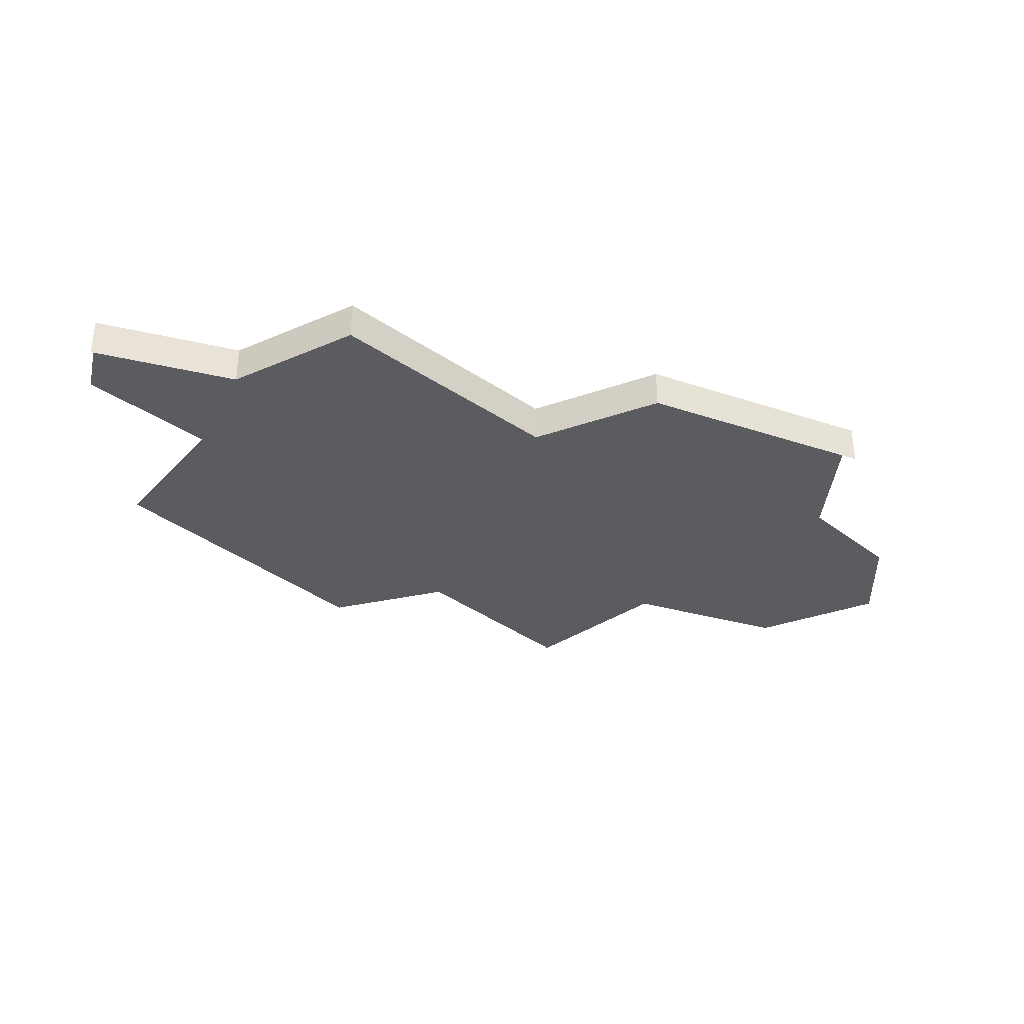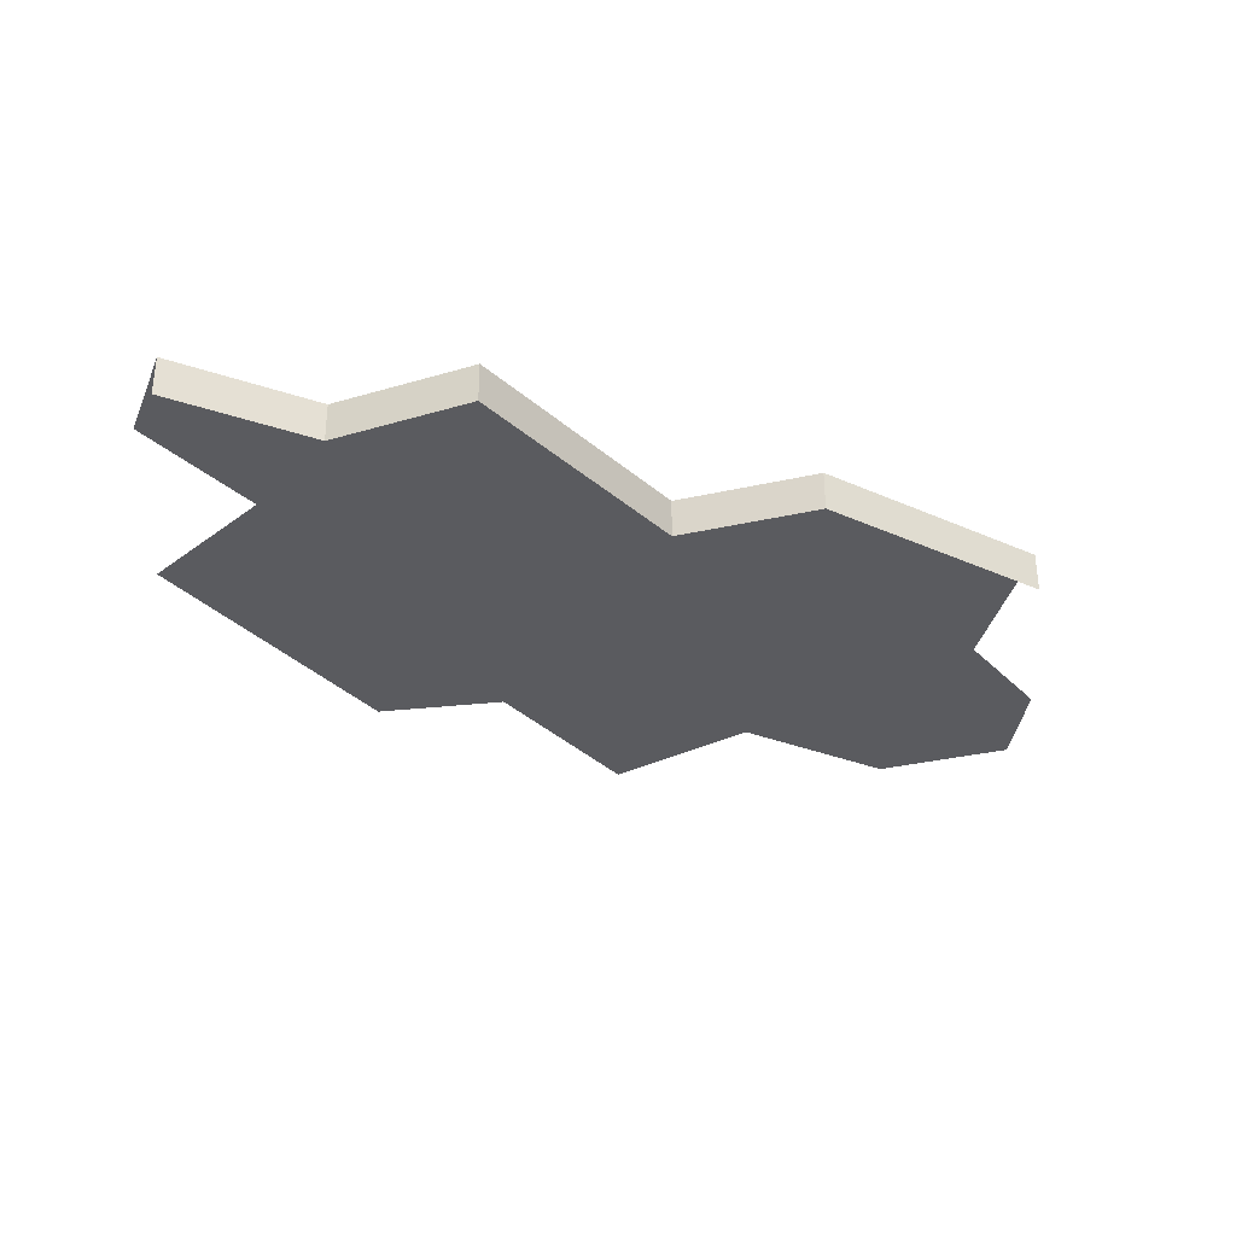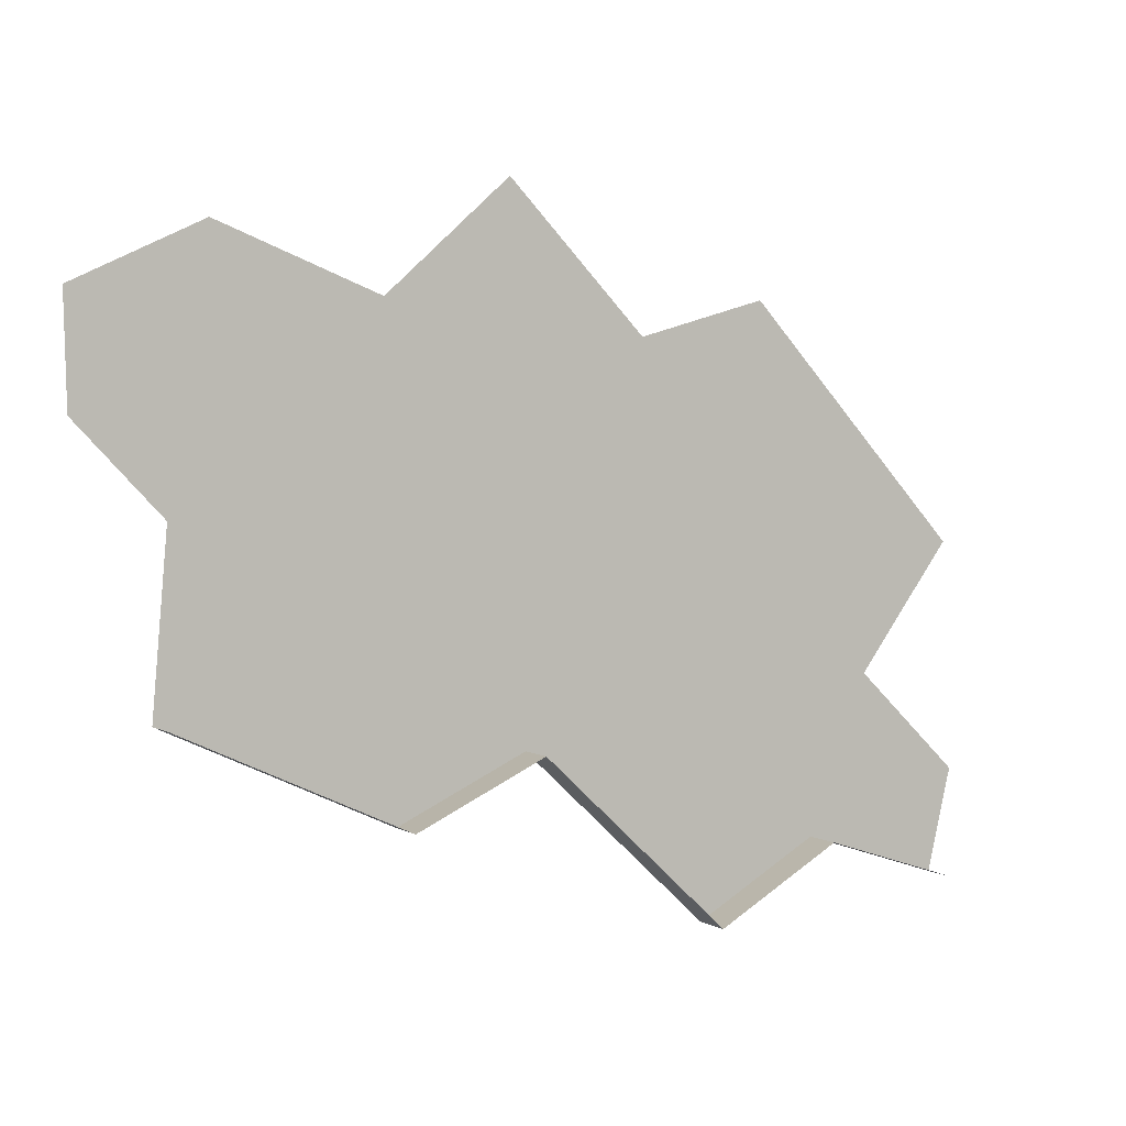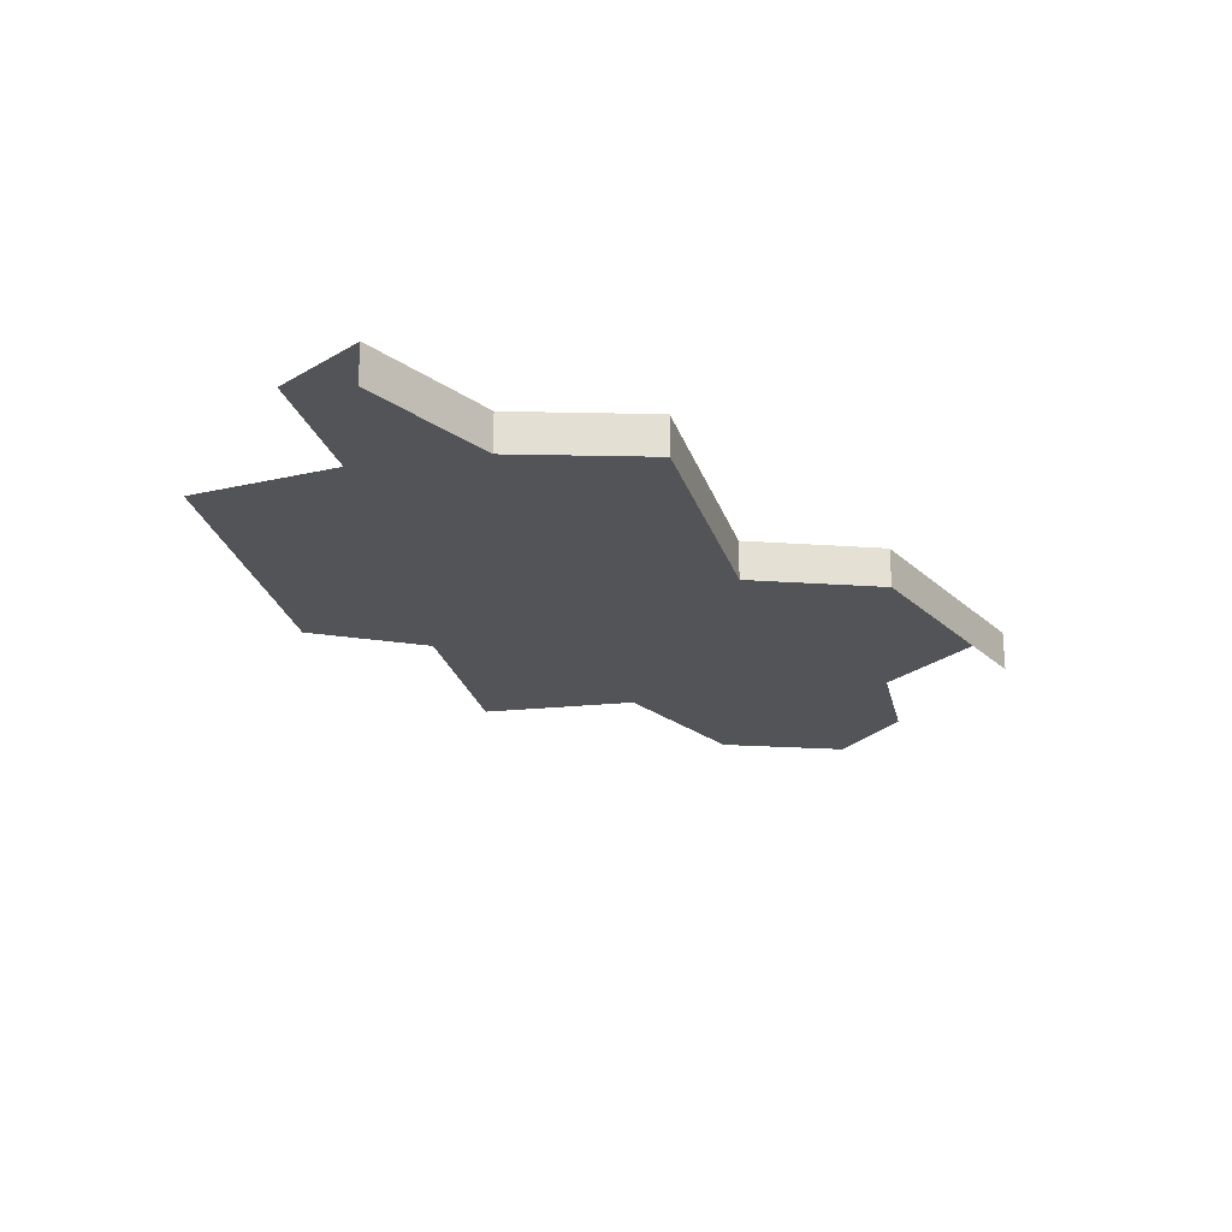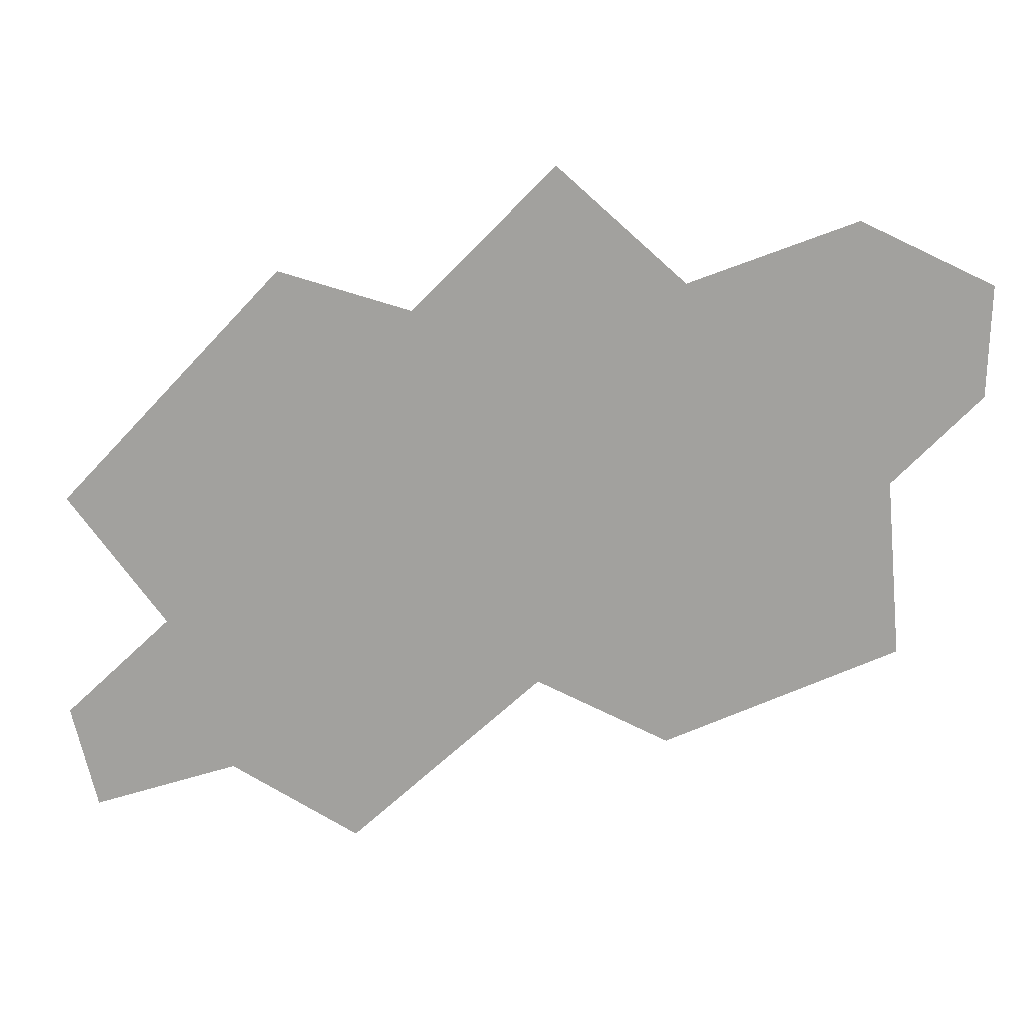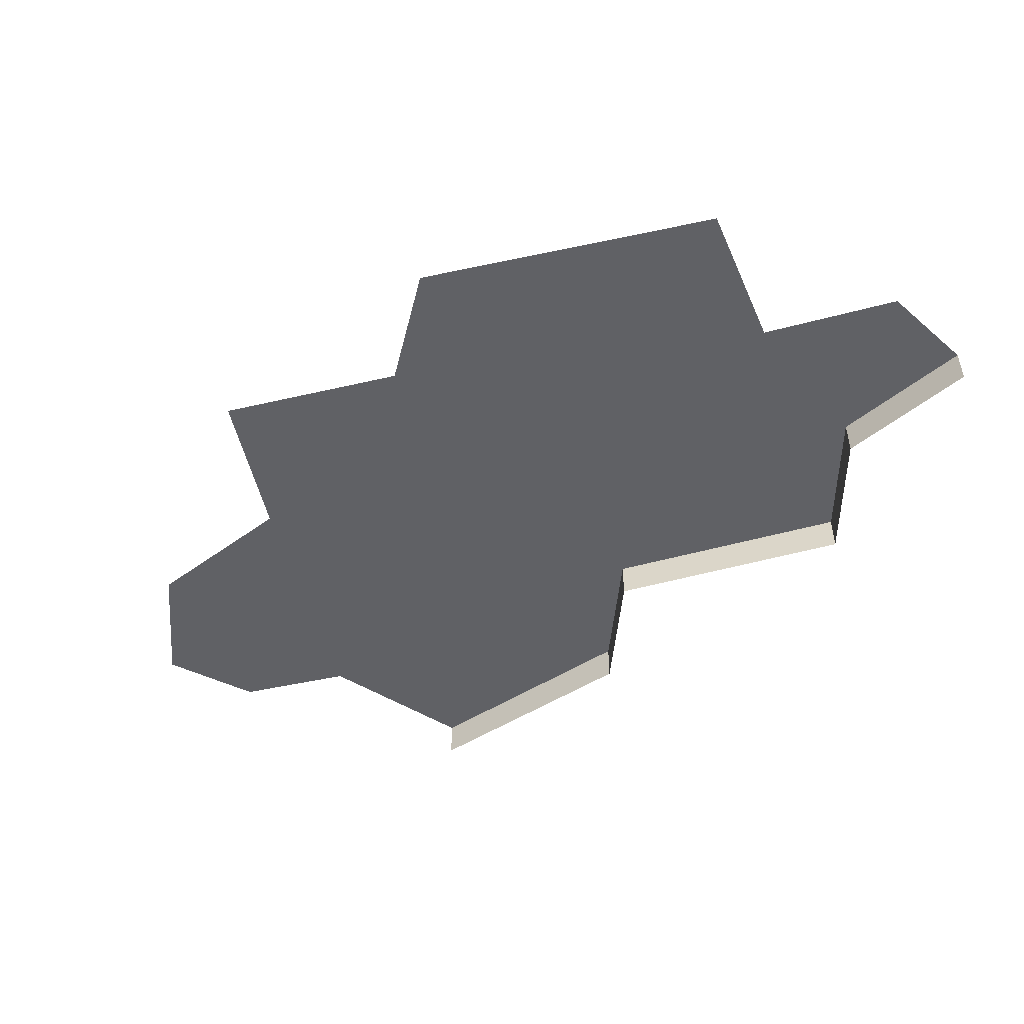
<metadata>
{"format":"obj","ext":"obj","renderer":"f3d","projection":"perspective","resolution":1024,"background":"white","views":[{"elev":-34.7,"azim":-179.4,"up":"+Y"},{"elev":-32.9,"azim":172.9,"up":"+Y"},{"elev":3.3,"azim":-29.1,"up":"+Z"},{"elev":-23.0,"azim":148.5,"up":"+Y"},{"elev":17.1,"azim":-175.1,"up":"+Z"},{"elev":-48.9,"azim":60.2,"up":"+Y"}]}
</metadata>
<code>
o province_028
v 3.761 0.04552 -6.013
v 4.06 0.04552 -6.325
v 6.974 0.04552 -7.26
v 3.751 0.04552 -5.633
v 4.2 0.04552 -5.424
v 4.77 0.04552 -5.643
v 5.209 0.04552 -5.254
v 5.699 0.04552 -5.753
v 6.159 0.04552 -5.624
v 6.938 0.04552 -6.453
v 6.598 0.04552 -6.903
v 4.008 0.04552 -6.934
v 6.886 0.04552 -7.623
v 4.804 0.04552 -7.3
v 5.263 0.04552 -7.089
v 5.931 0.04552 -7.709
v 6.377 0.04552 -7.457
v 4.008 -0.09448 -6.934
v 4.804 -0.09448 -7.3
v 5.263 -0.09448 -7.089
v 5.931 -0.09448 -7.709
v 6.377 -0.09448 -7.457
v 6.886 -0.09448 -7.623
f 23 17 13
f 12 19 18
f 22 16 17
f 15 2 6
f 20 14 15
f 21 15 16
f 23 22 17
f 12 14 19
f 22 21 16
f 8 9 11
f 9 10 11
f 11 3 17
f 3 13 17
f 6 7 8
f 4 5 1
f 5 6 2
f 2 1 5
f 14 12 2
f 17 16 15
f 15 14 2
f 6 8 15
f 8 11 15
f 17 15 11
f 20 19 14
f 21 20 15

</code>
